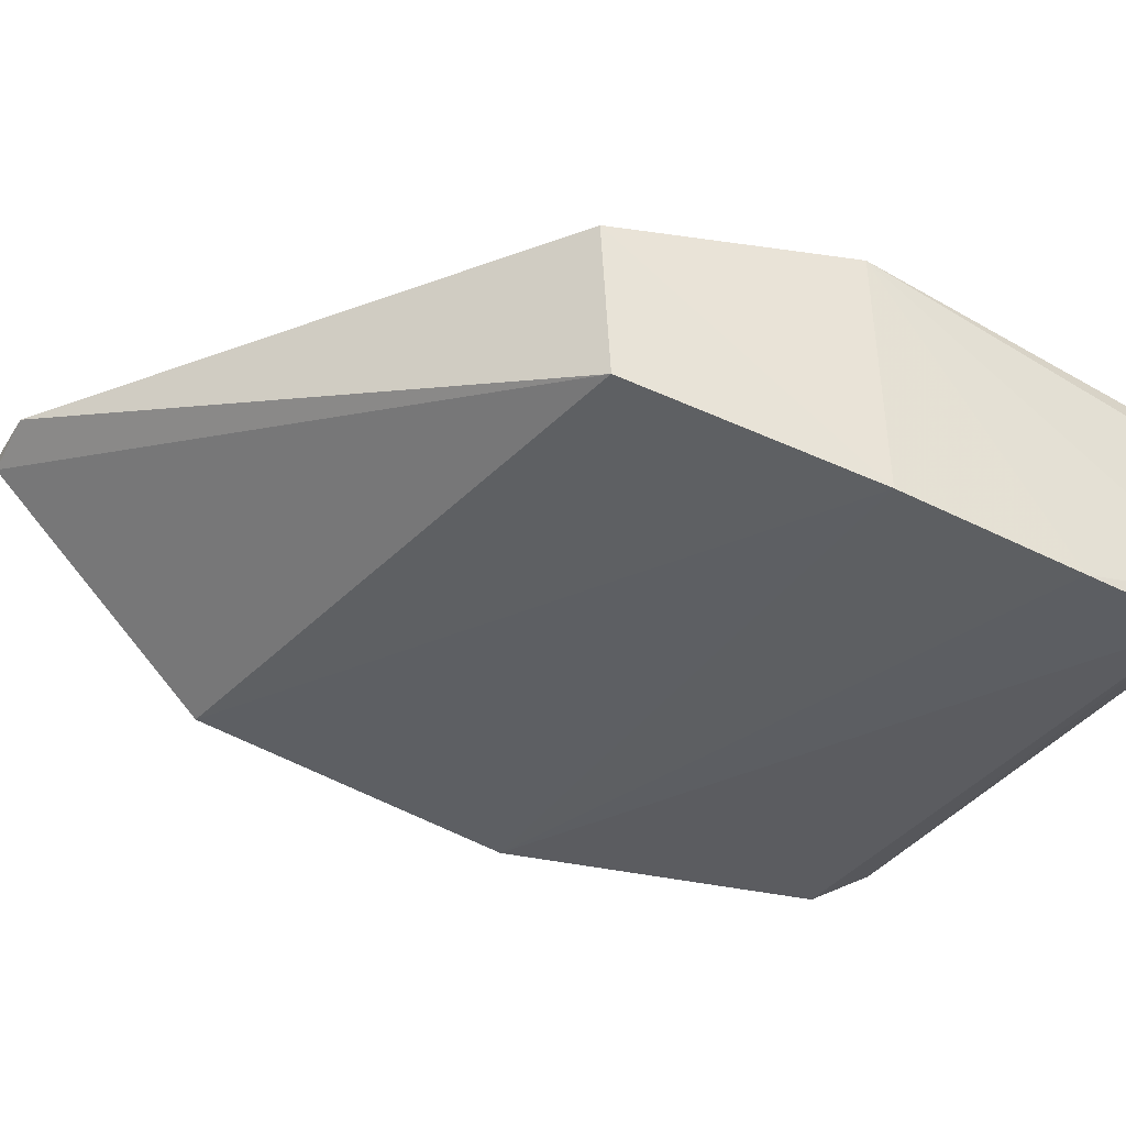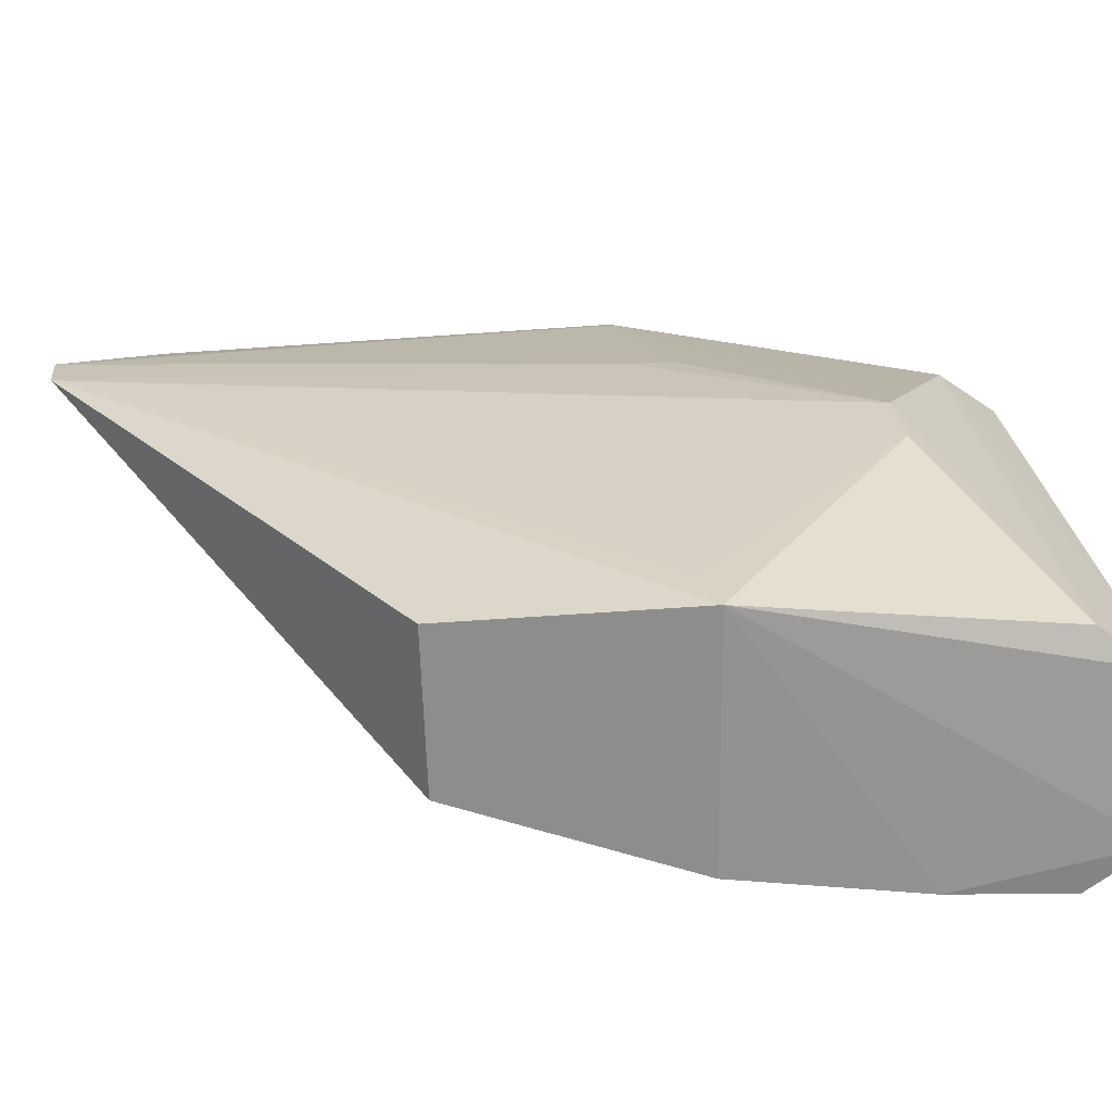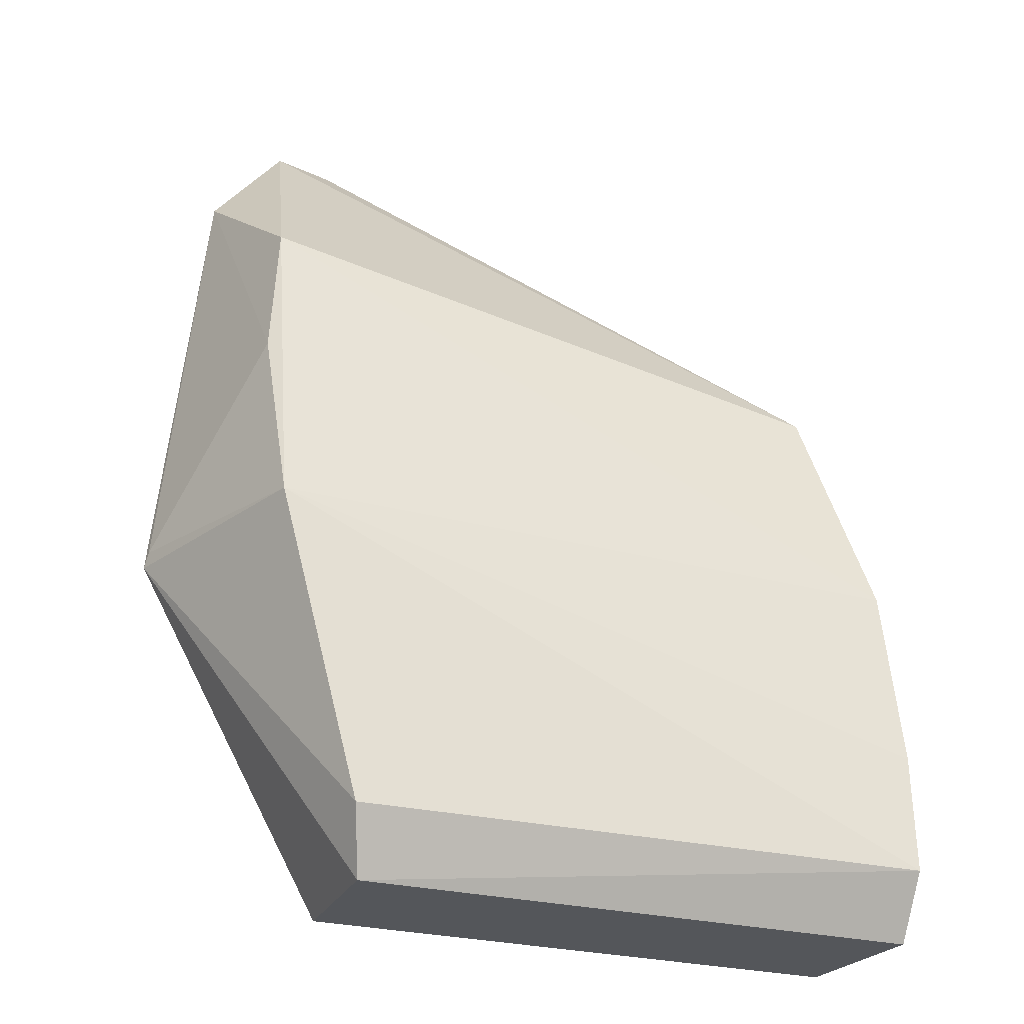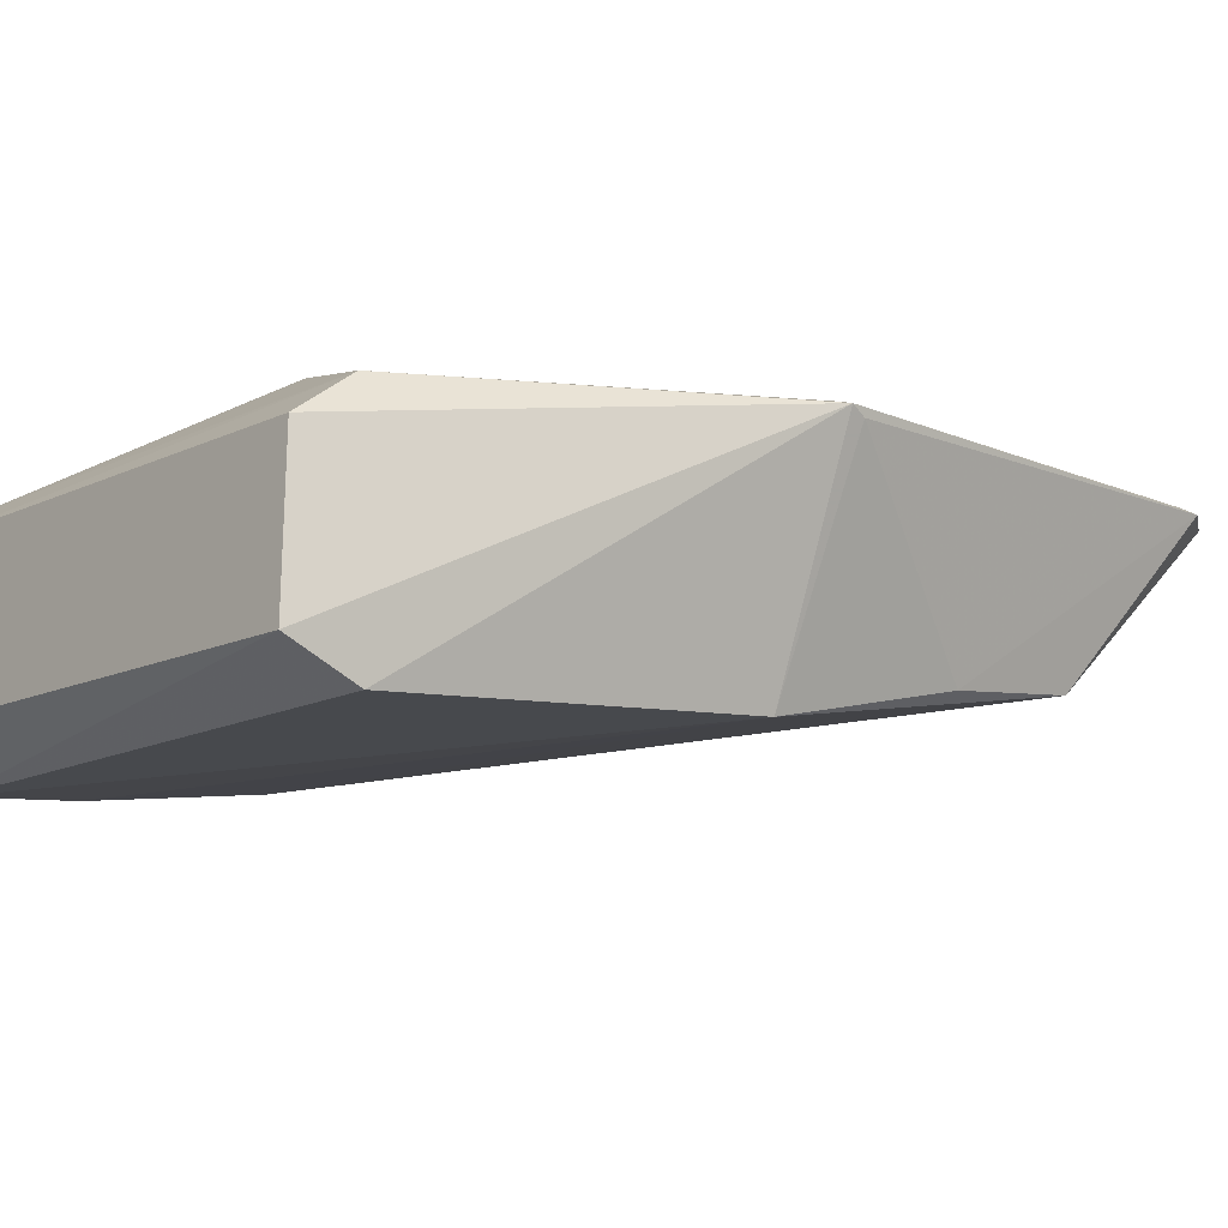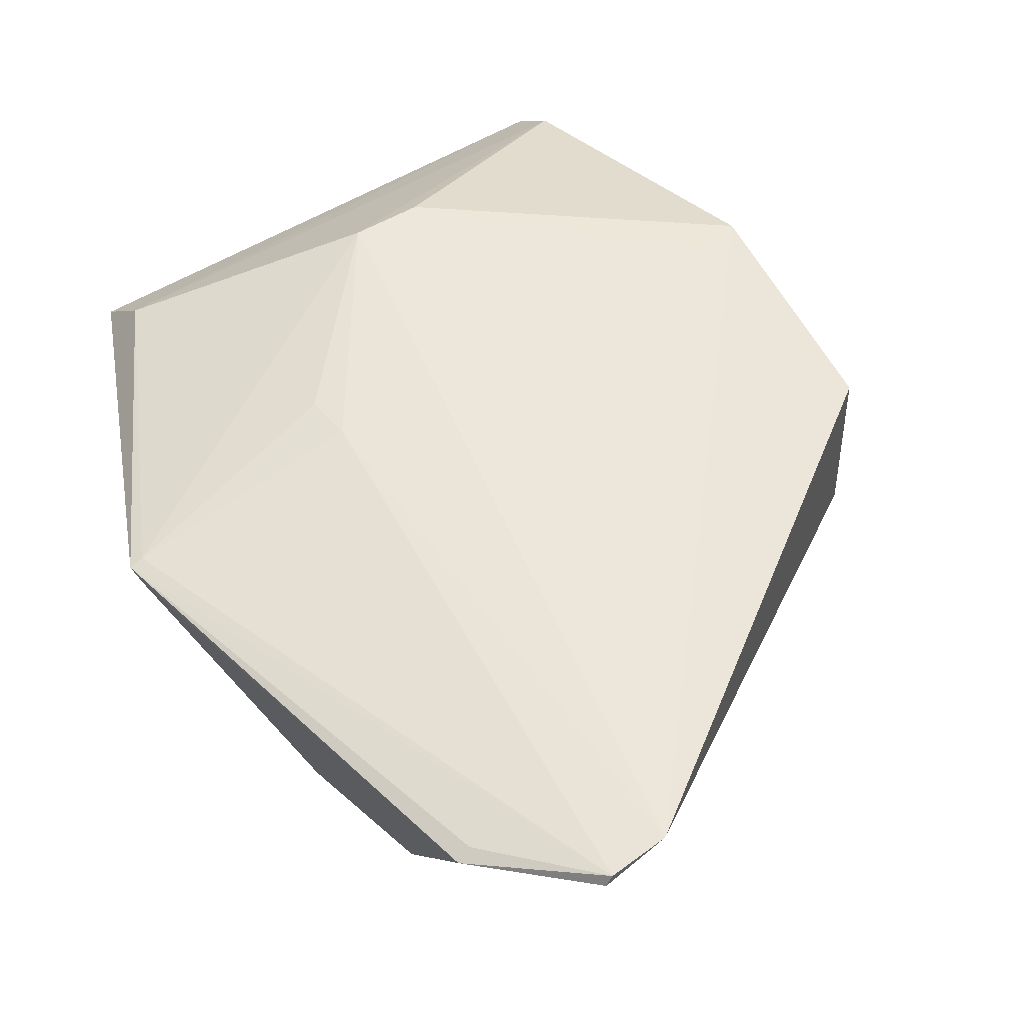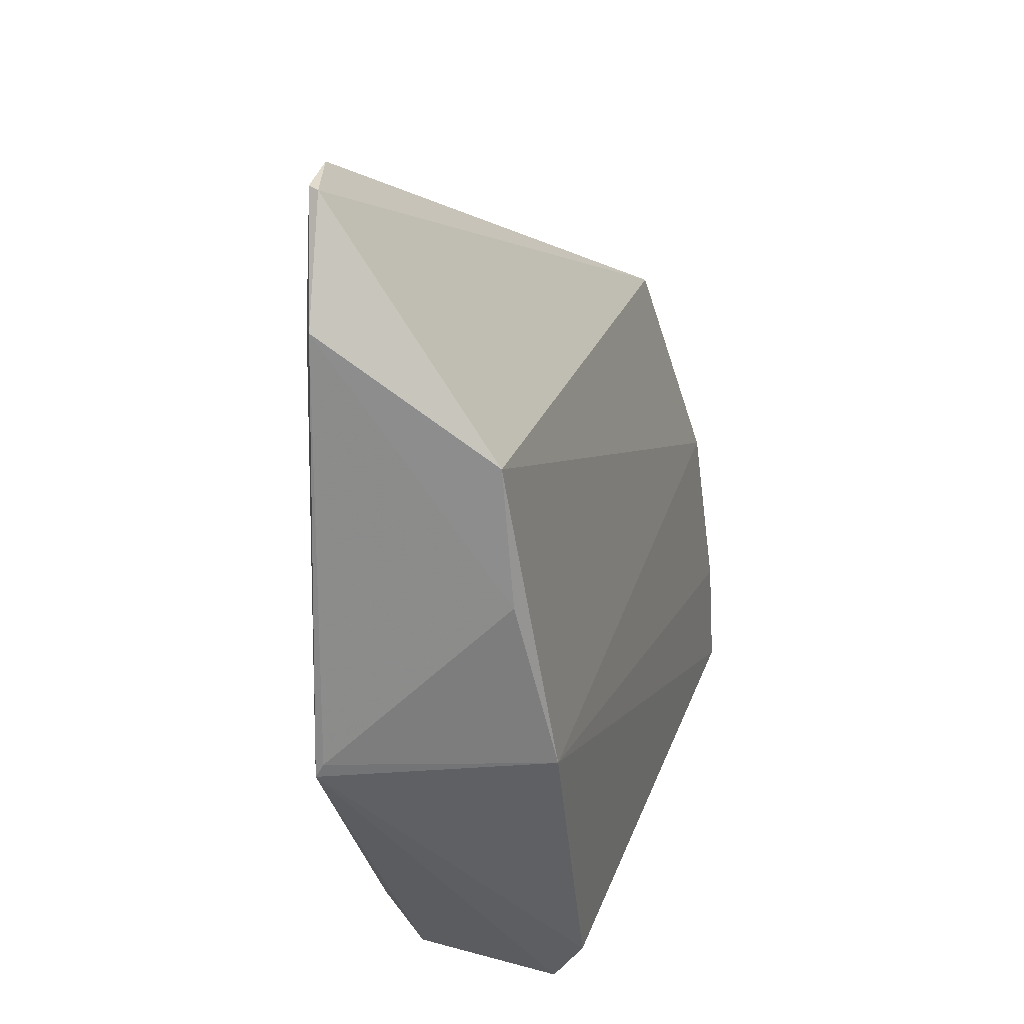
<metadata>
{"format":"obj","ext":"obj","renderer":"f3d","projection":"perspective","resolution":1024,"background":"white","views":[{"elev":-35.1,"azim":-119.6,"up":"+Z"},{"elev":26.3,"azim":-95.9,"up":"+Z"},{"elev":-27.3,"azim":159.2,"up":"+Y"},{"elev":-12.4,"azim":49.2,"up":"+Z"},{"elev":46.0,"azim":143.0,"up":"+Z"},{"elev":31.7,"azim":107.6,"up":"+Y"}]}
</metadata>
<code>
v 0.02988 0.2898 0.1421
v 0.04227 0.2355 0.1392
v 0.03369 0.2358 0.1181
v -0.02986 0.2355 0.1199
v -0.02904 0.2356 0.144
v 0.02451 0.1997 0.1208
v 0.03403 0.2672 0.1234
v 0.003308 0.2158 0.1461
v -0.02446 0.2586 0.1412
v 0.02591 0.2057 0.1174
v -0.03036 0.1997 0.1211
v -0.02504 0.2581 0.1257
v 0.0378 0.2799 0.1394
v 0.03512 0.2535 0.122
v 0.01959 0.2367 0.1441
v 0.02444 0.2898 0.1427
v 0.02419 0.2003 0.1358
v -0.03025 0.2057 0.1167
v -0.0305 0.2174 0.1176
v -0.02891 0.2002 0.1362
v 0.03039 0.2897 0.1411
v 0.03645 0.2796 0.1402
v 0.04203 0.2369 0.1385
v 0.01958 0.2321 0.1441
v 0.04098 0.2355 0.1396
v -0.003617 0.2158 0.146
v 0.0241 0.2059 0.1399
v -0.02432 0.2367 0.1442
v -0.0279 0.2059 0.1401
f 7 3 4
f 9 4 5
f 10 3 2
f 10 2 6
f 12 7 4
f 12 4 9
f 14 3 7
f 14 7 13
f 16 9 5
f 16 12 9
f 16 15 1
f 16 8 15
f 17 6 2
f 17 11 6
f 18 3 10
f 18 10 6
f 18 6 11
f 19 11 5
f 19 5 4
f 19 18 11
f 19 4 3
f 19 3 18
f 20 5 11
f 20 11 17
f 21 13 7
f 21 1 13
f 21 16 1
f 21 7 12
f 21 12 16
f 22 13 1
f 22 1 2
f 22 2 13
f 23 2 3
f 23 3 14
f 23 14 13
f 23 13 2
f 24 15 8
f 25 2 1
f 25 1 15
f 25 15 24
f 25 24 8
f 26 8 16
f 27 20 17
f 27 25 8
f 27 17 2
f 27 2 25
f 28 26 16
f 28 16 5
f 28 5 26
f 29 8 26
f 29 27 8
f 29 20 27
f 29 26 5
f 29 5 20

</code>
